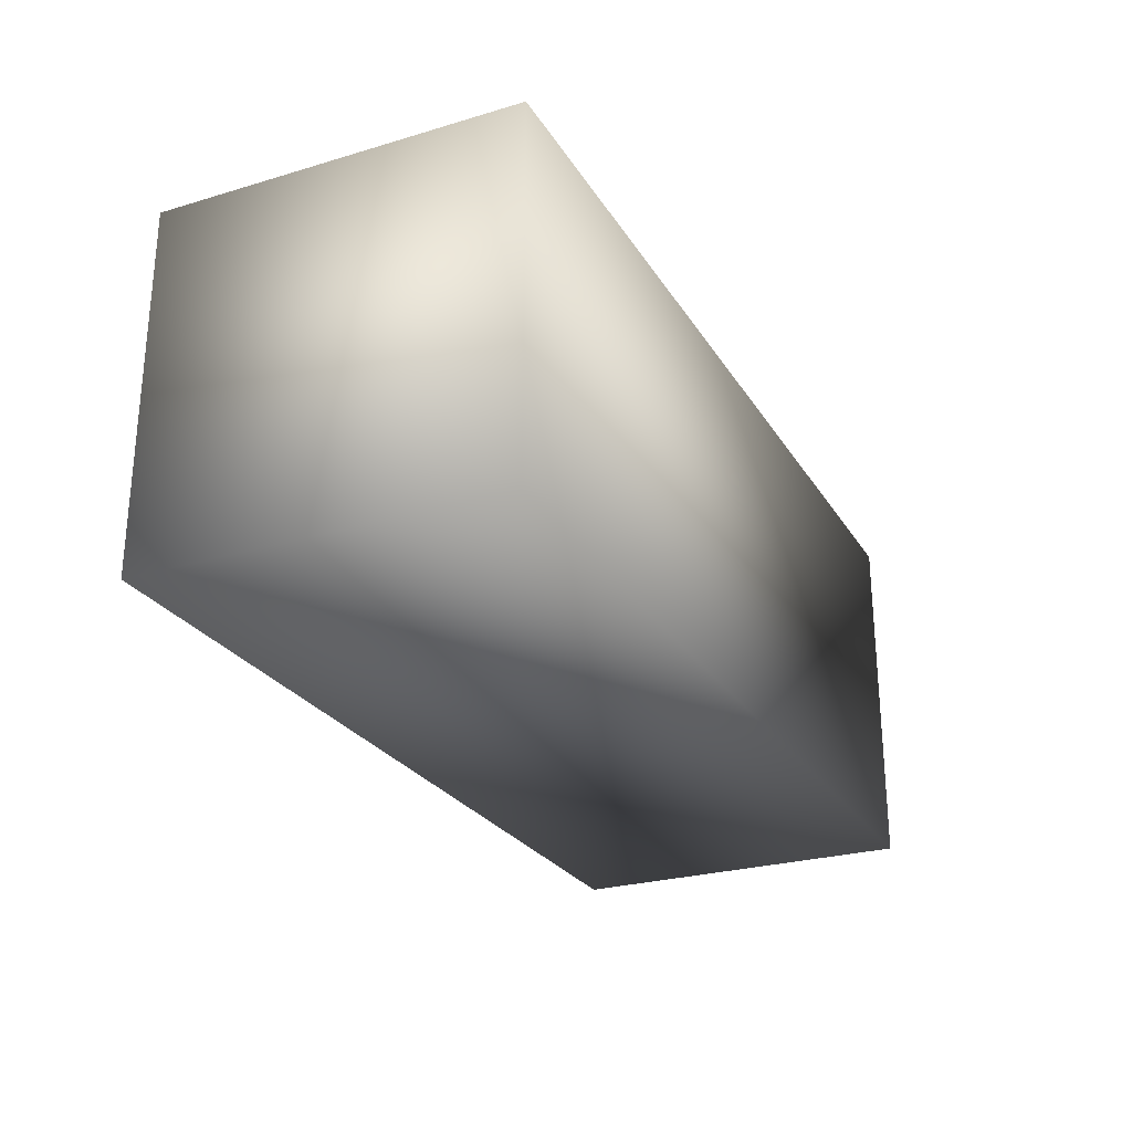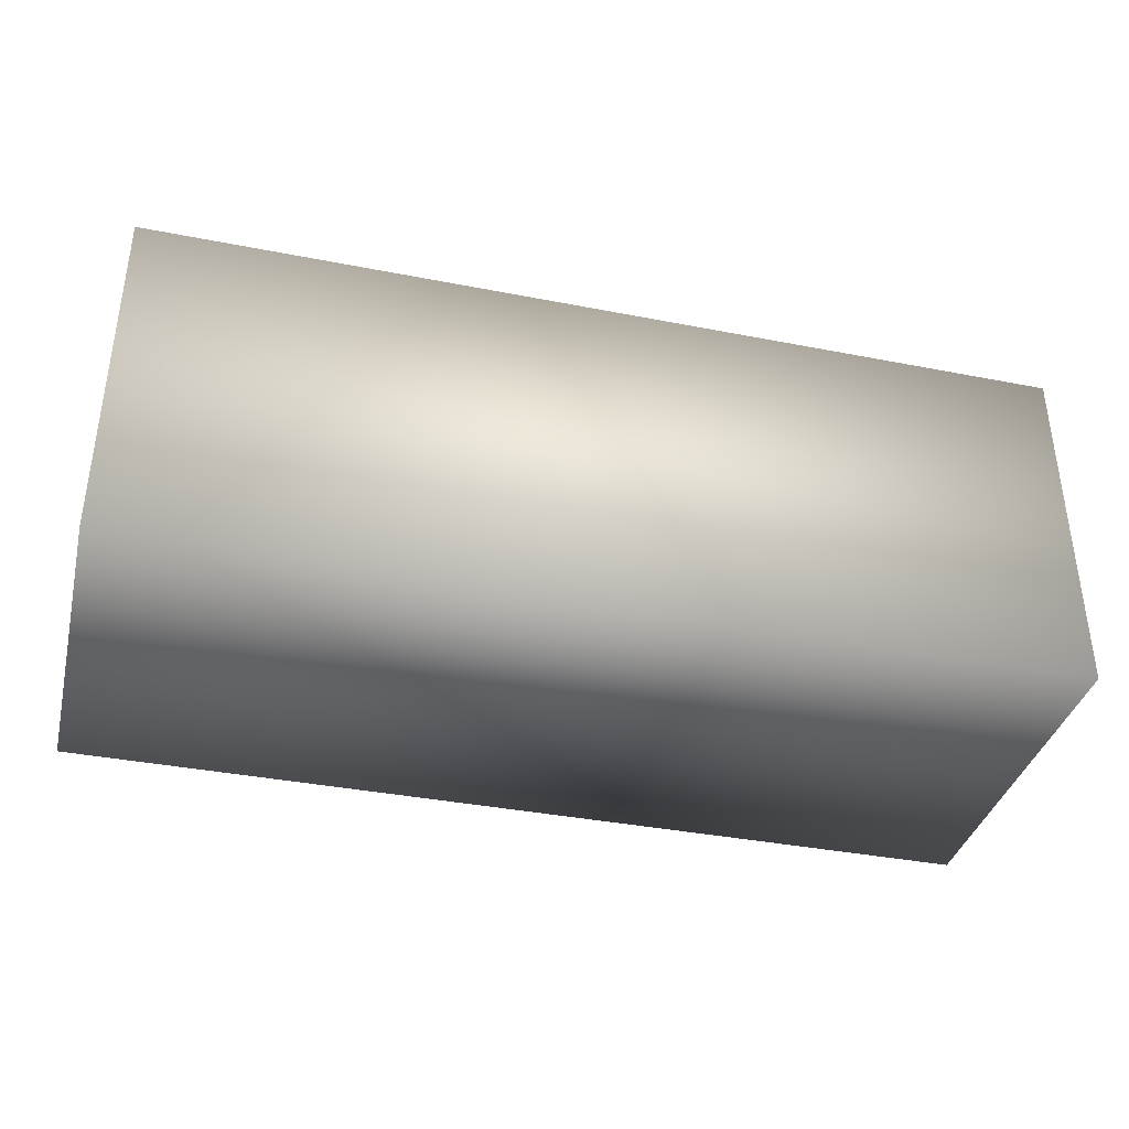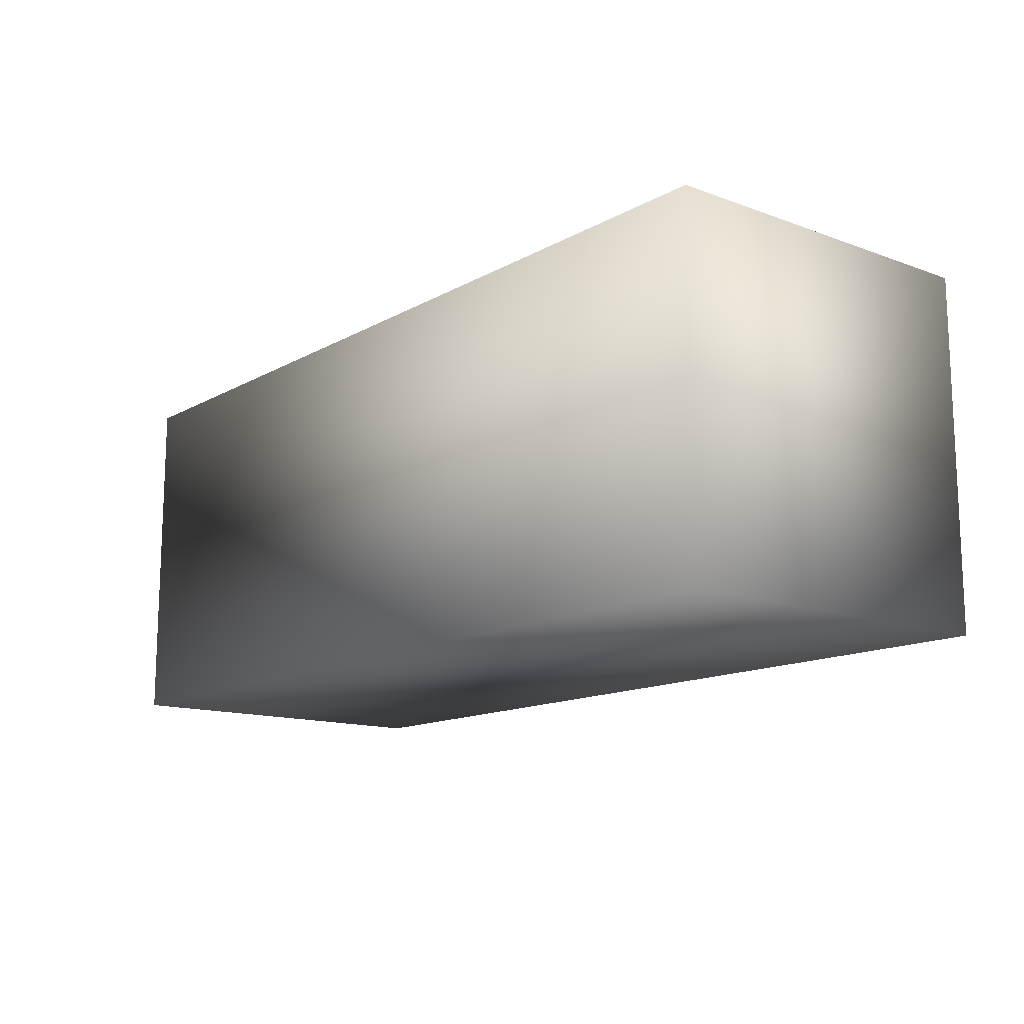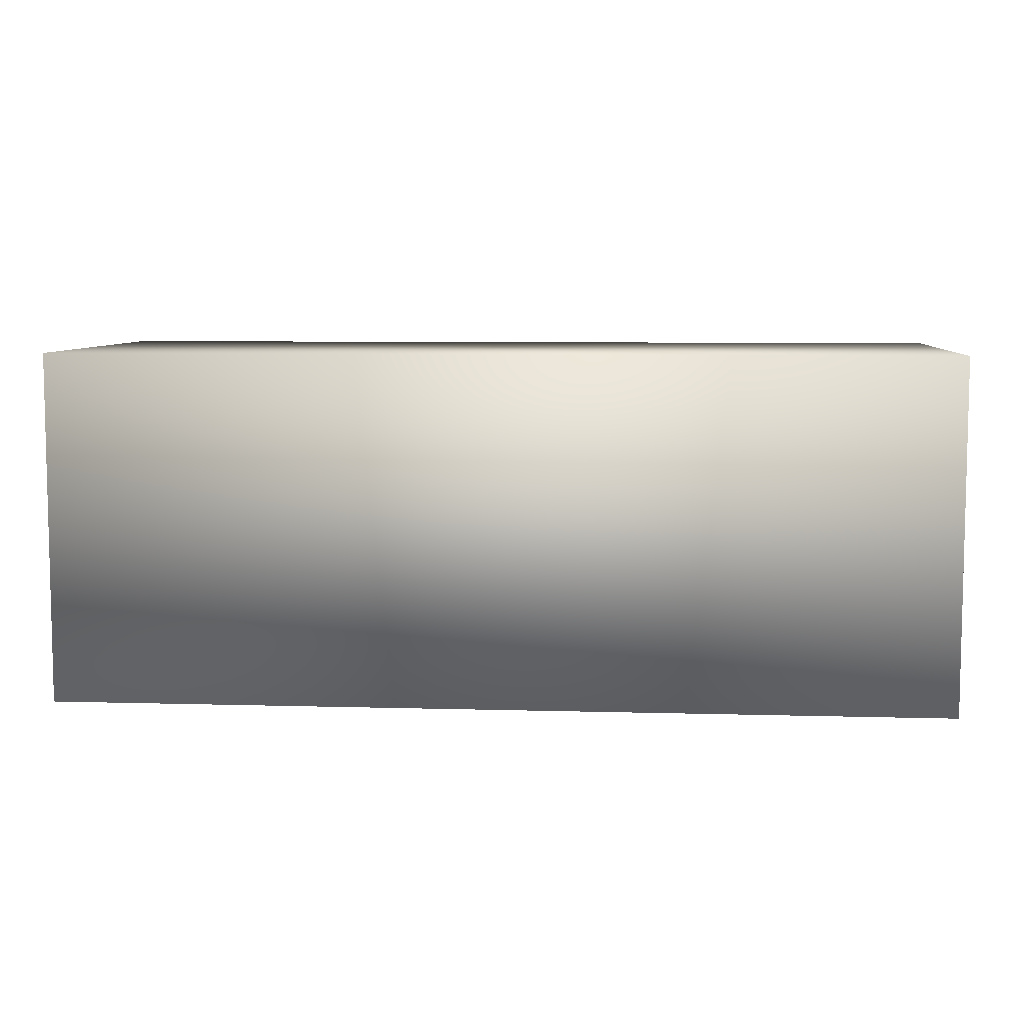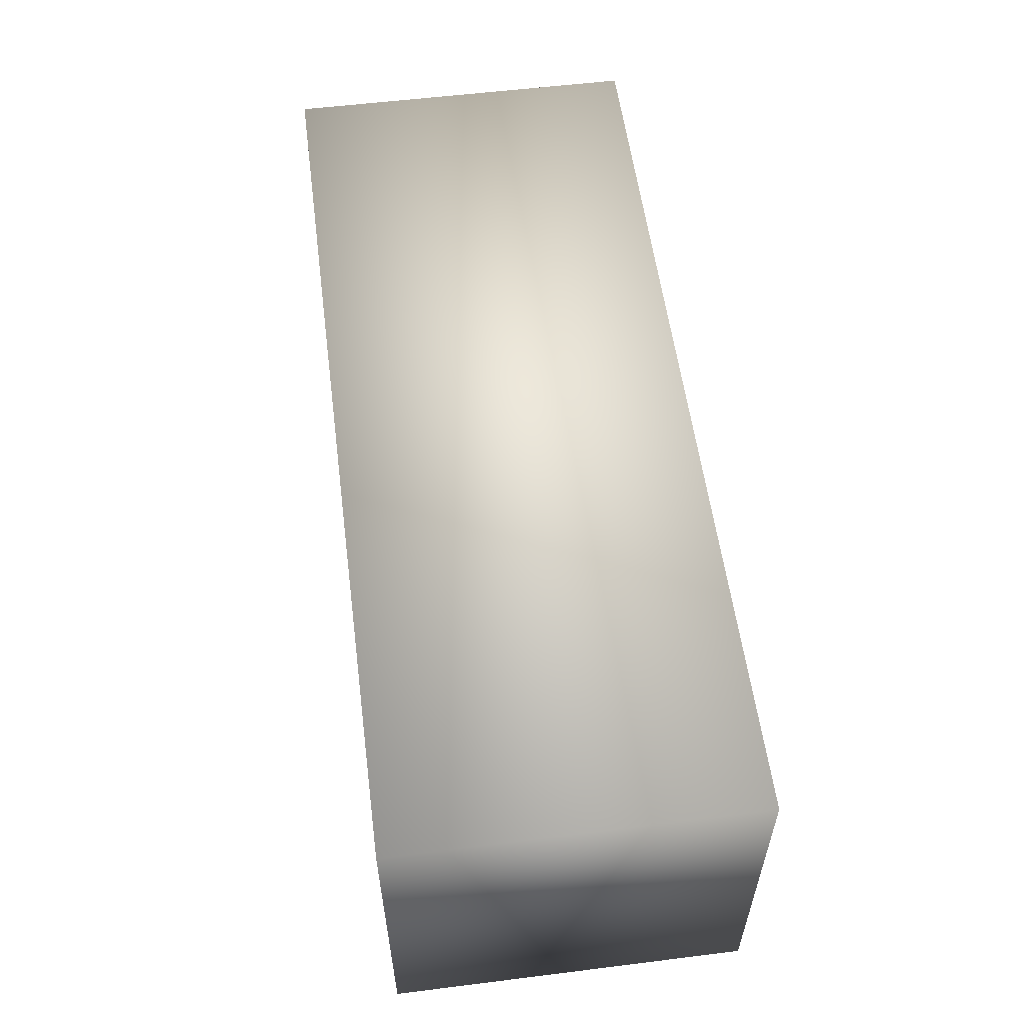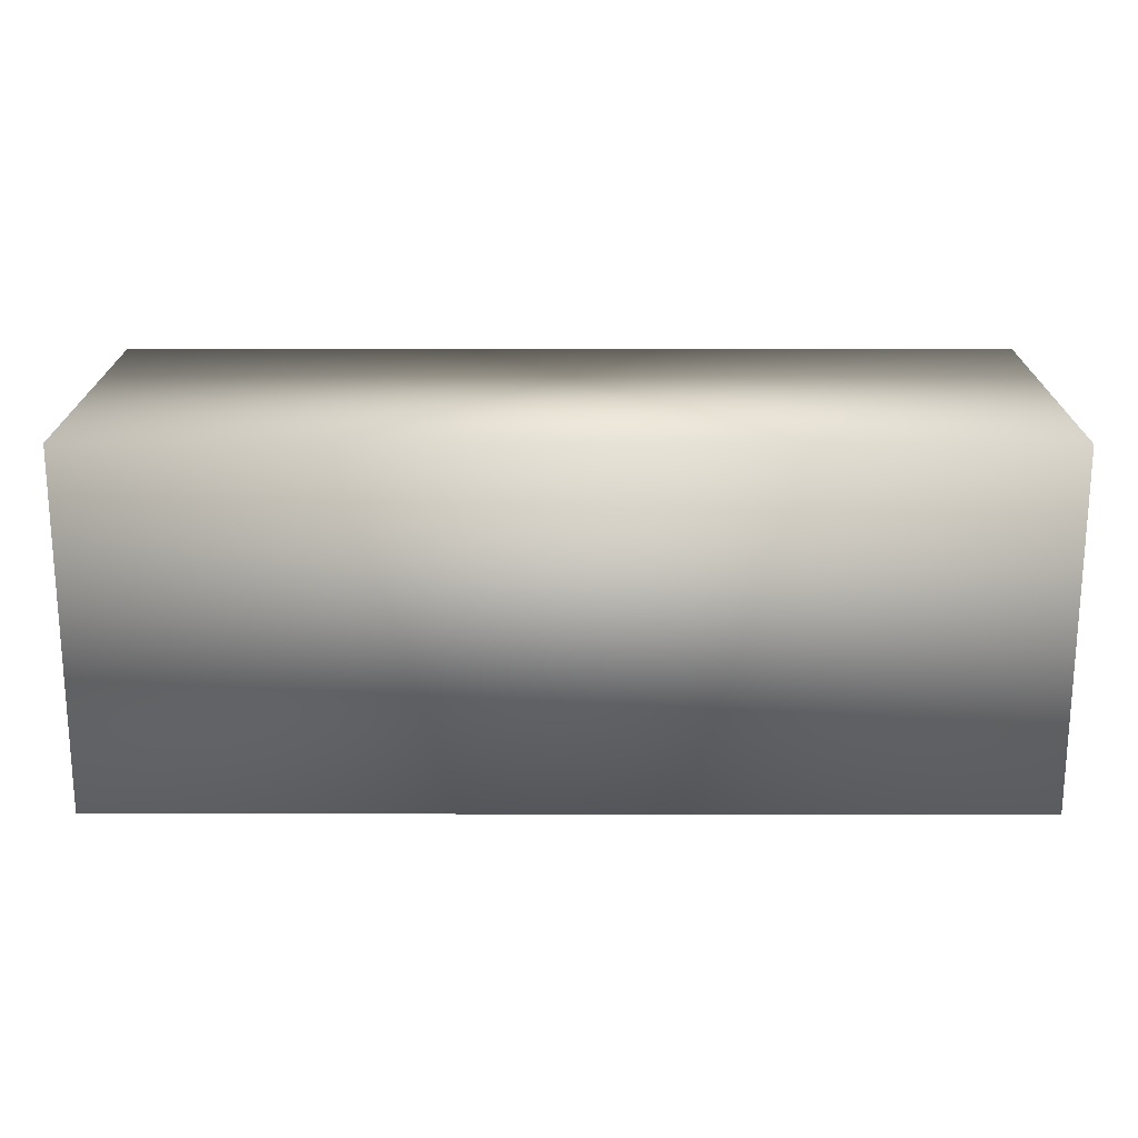
<metadata>
{"format":"obj","ext":"obj","renderer":"f3d","projection":"perspective","resolution":1024,"background":"white","views":[{"elev":-26.2,"azim":-64.9,"up":"+Y"},{"elev":-37.4,"azim":-14.1,"up":"+Y"},{"elev":-13.7,"azim":50.8,"up":"+Y"},{"elev":7.2,"azim":4.7,"up":"+Z"},{"elev":56.8,"azim":-97.4,"up":"+Y"},{"elev":19.4,"azim":0.2,"up":"+Z"}]}
</metadata>
<code>
v -17.91 116 32.77
v 287.3 116 32.77
v 287.3 -3.121 32.77
v -17.91 -3.121 32.77
v -17.91 116 151.9
v 287.3 116 151.9
v 287.3 -3.121 151.9
v -17.91 -3.121 151.9
g Form1
f 1 5 6 2
f 2 6 7 3
f 3 7 8 4
f 4 8 5 1
f 4 1 2 3
f 7 6 5 8

</code>
